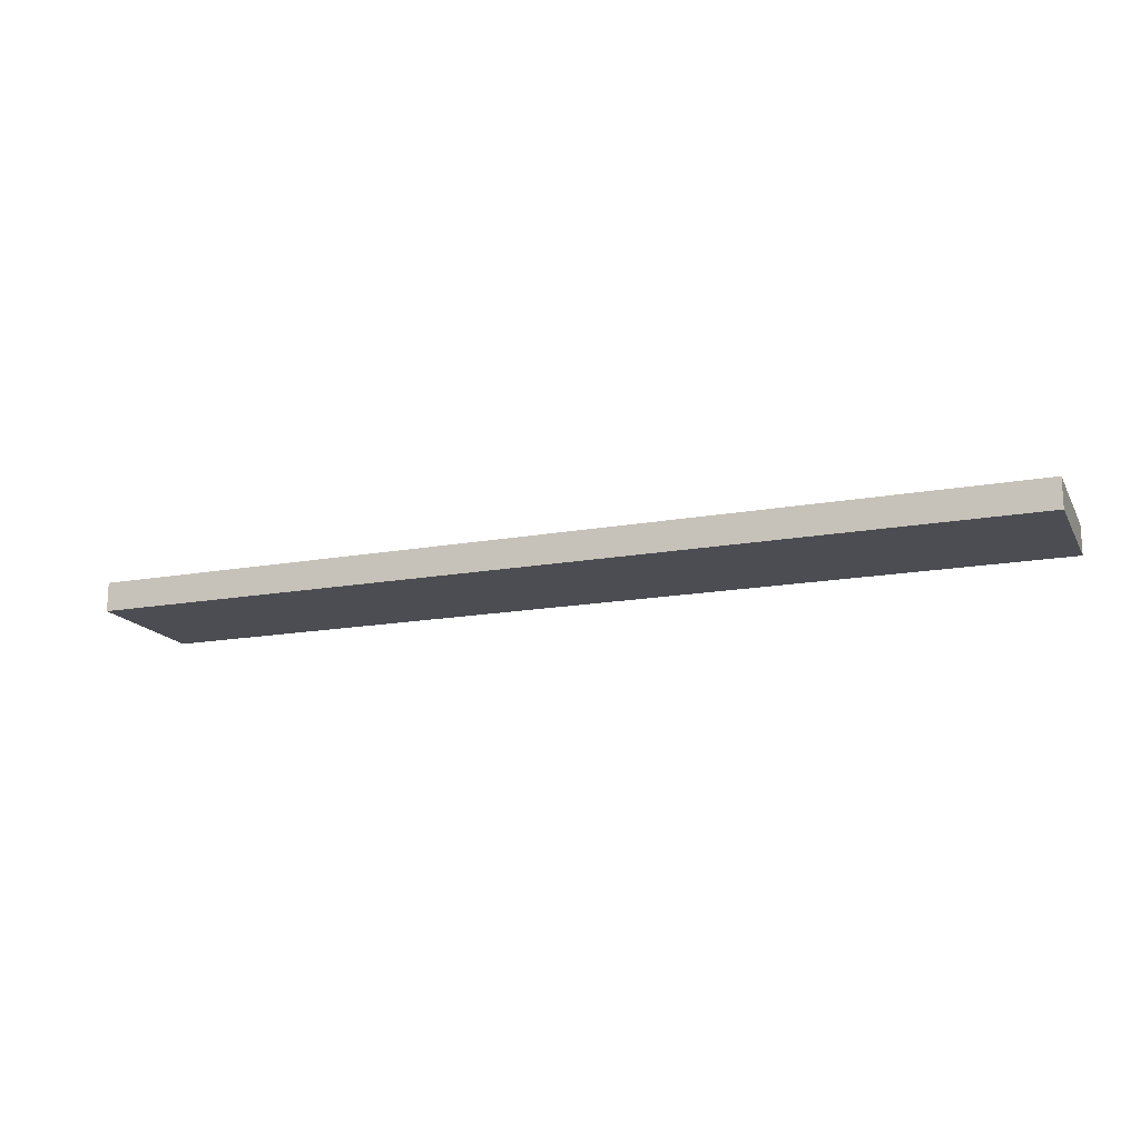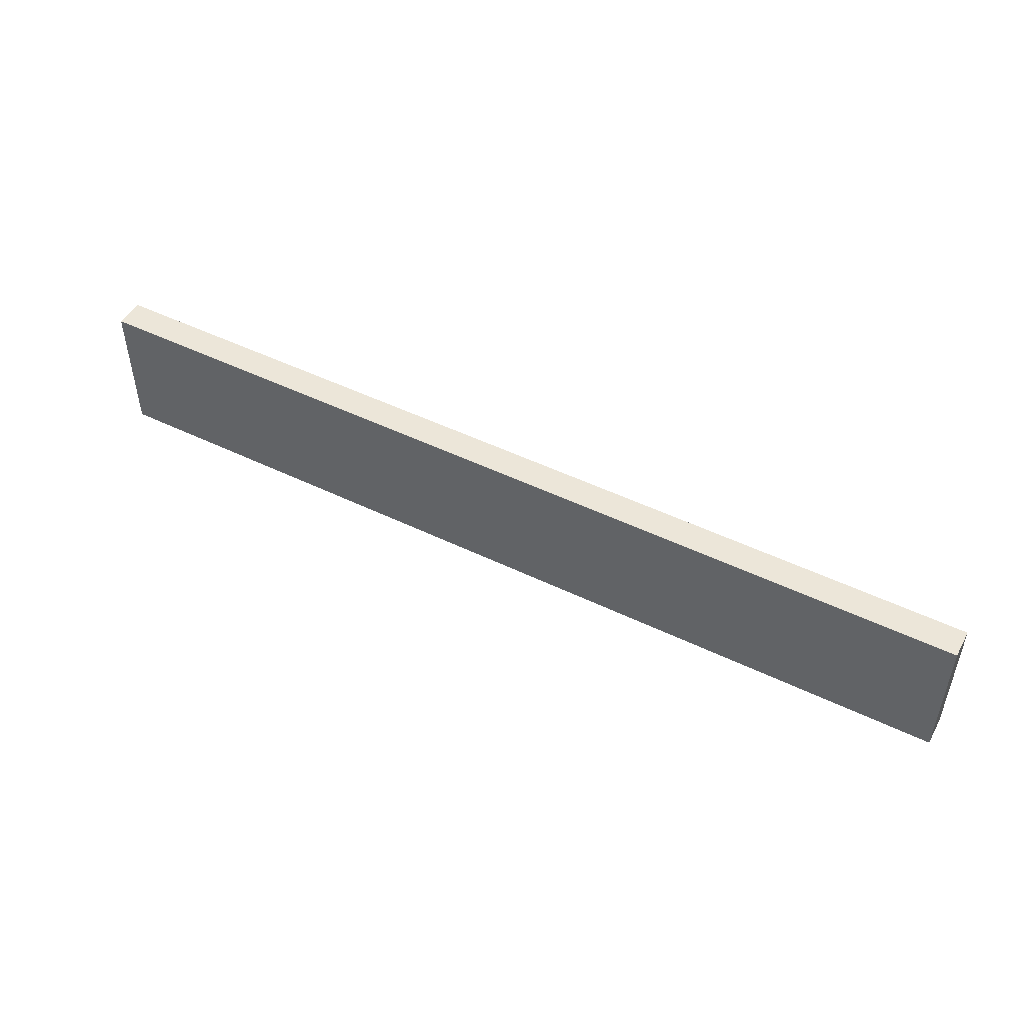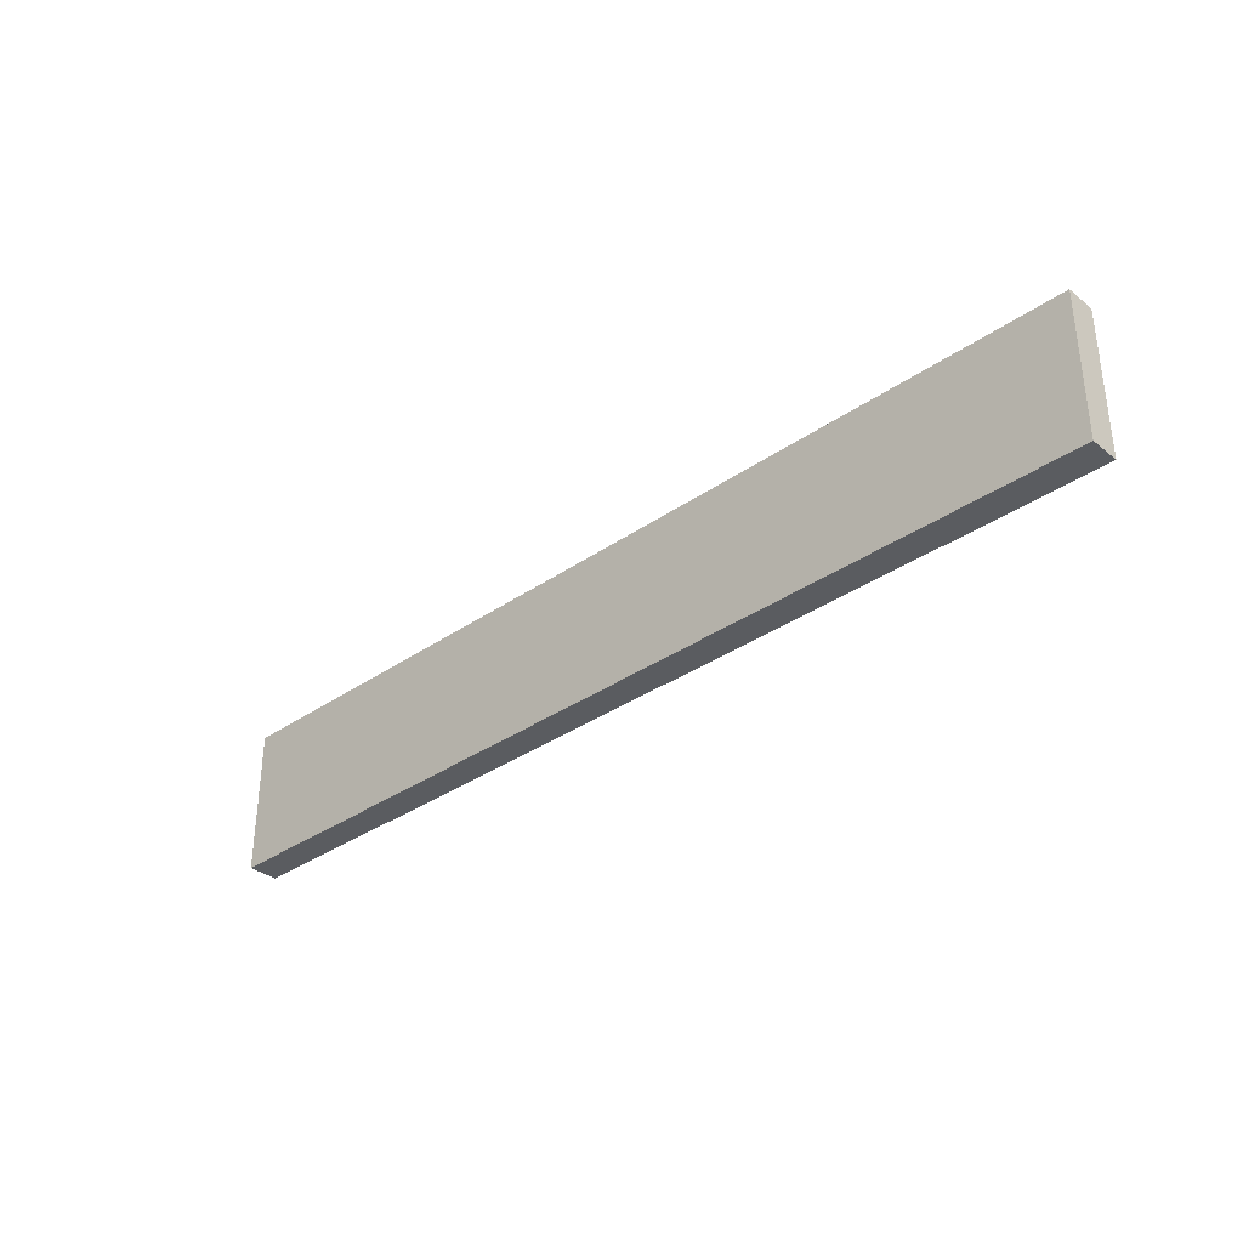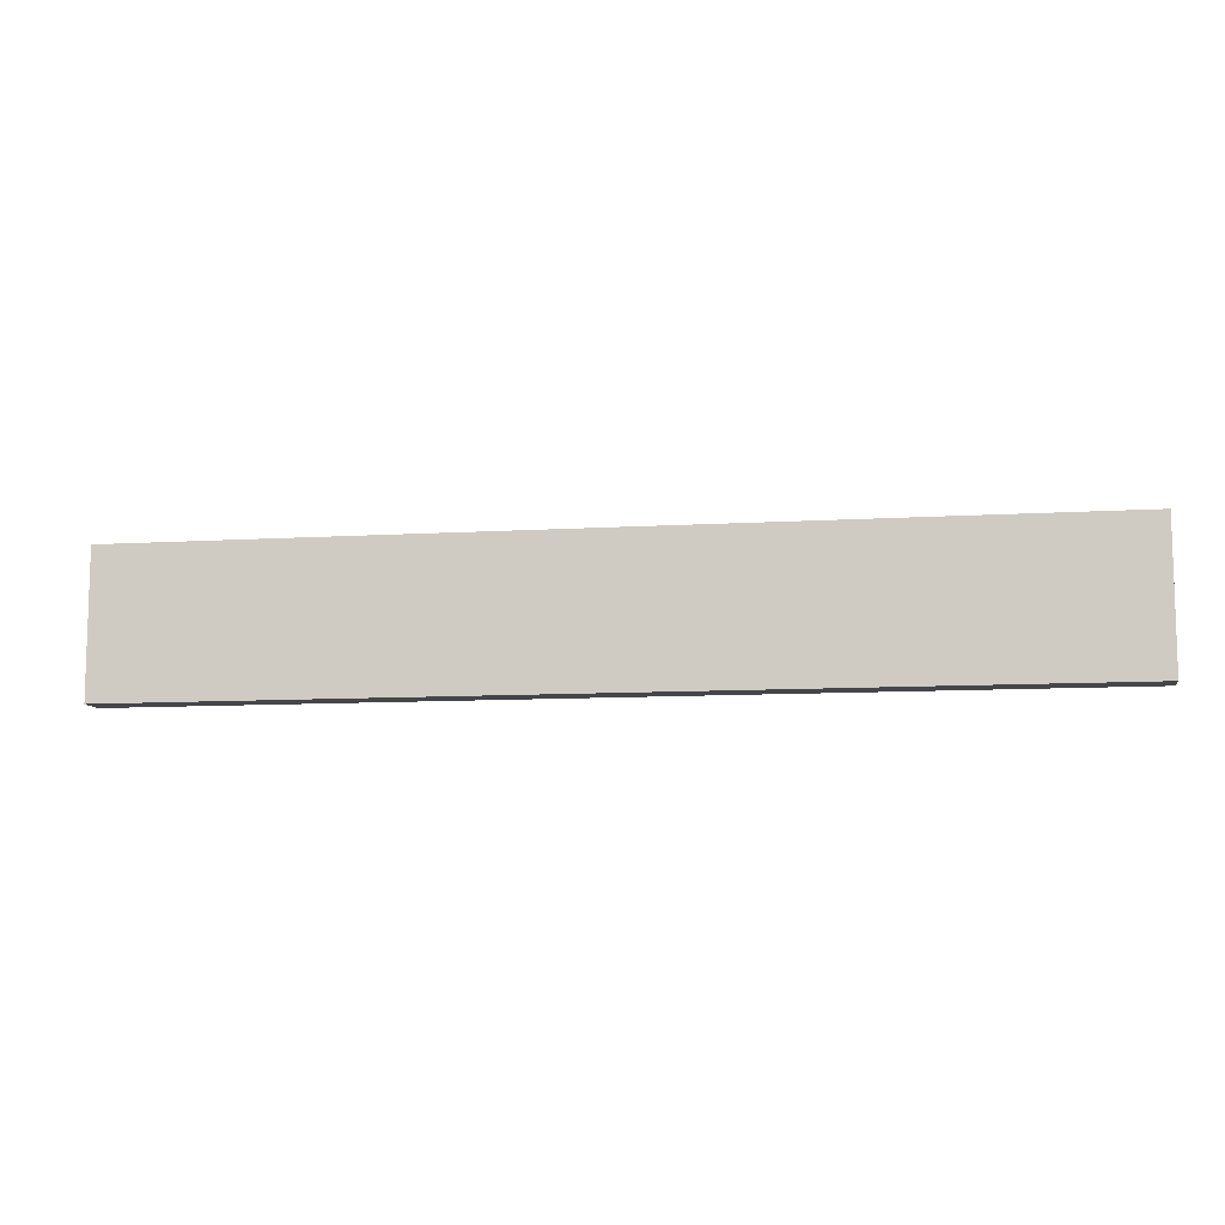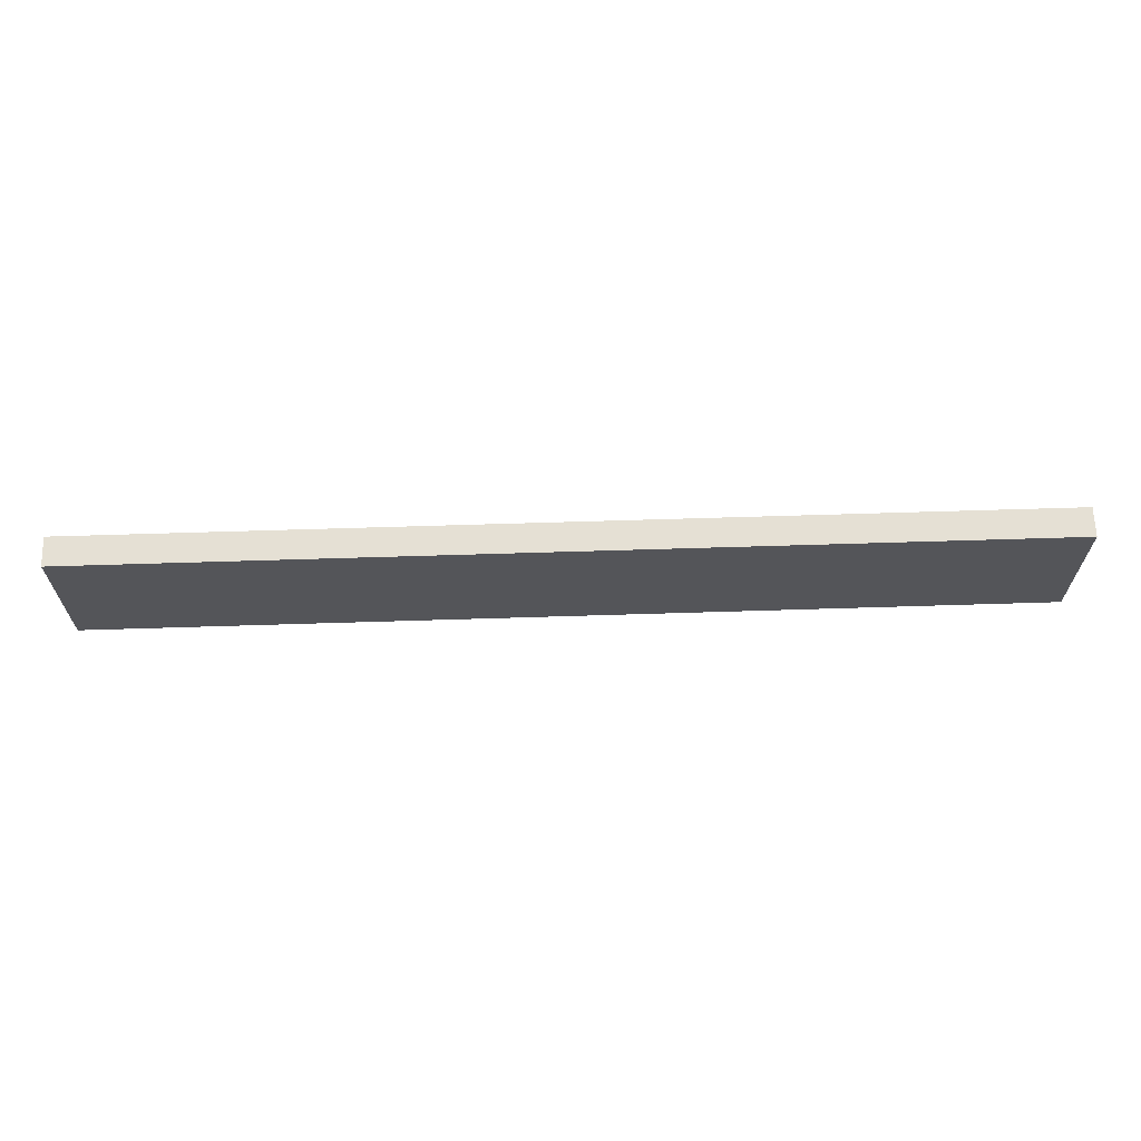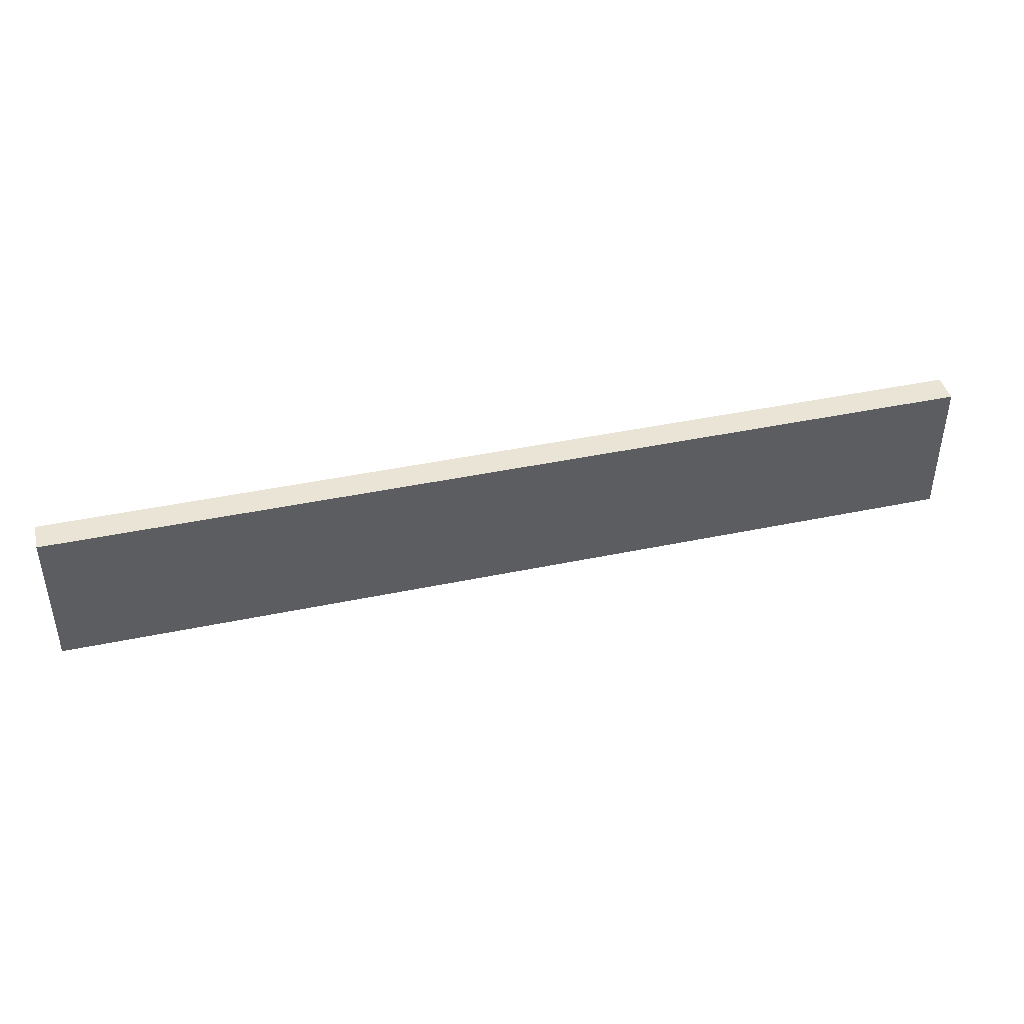
<metadata>
{"format":"obj","ext":"obj","renderer":"f3d","projection":"perspective","resolution":1024,"background":"white","views":[{"elev":-16.3,"azim":20.5,"up":"+Z"},{"elev":49.3,"azim":-151.8,"up":"+Y"},{"elev":-34.1,"azim":43.3,"up":"+Y"},{"elev":-9.9,"azim":8.9,"up":"+Y"},{"elev":65.2,"azim":178.2,"up":"+Y"},{"elev":42.4,"azim":-14.1,"up":"+Y"}]}
</metadata>
<code>
o _8MDF21_4/_8MDF21/mesh31/mesh31-geometry#mesh31-geometry
v 0.5954 0.52 0.5305
v 0.5954 0.3408 0.5673
v 0.5954 0.3408 0.5305
v 0.5954 0.52 0.5673
v -0.5753 0.3408 0.5305
v -0.5753 0.52 0.5673
v -0.5753 0.3408 0.5673
v -0.5753 0.52 0.5305
f 1 2 3
f 2 1 4
f 3 2 1
f 4 1 2
f 2 5 3
f 3 5 2
f 3 1 5
f 1 6 4
f 4 6 1
f 6 2 4
f 4 2 6
f 5 2 7
f 7 2 5
f 8 5 1
f 6 1 8
f 8 1 6
f 2 6 7
f 7 6 2
f 6 5 7
f 7 5 6
f 5 6 8
f 8 6 5
f 5 1 3
f 1 5 8

</code>
